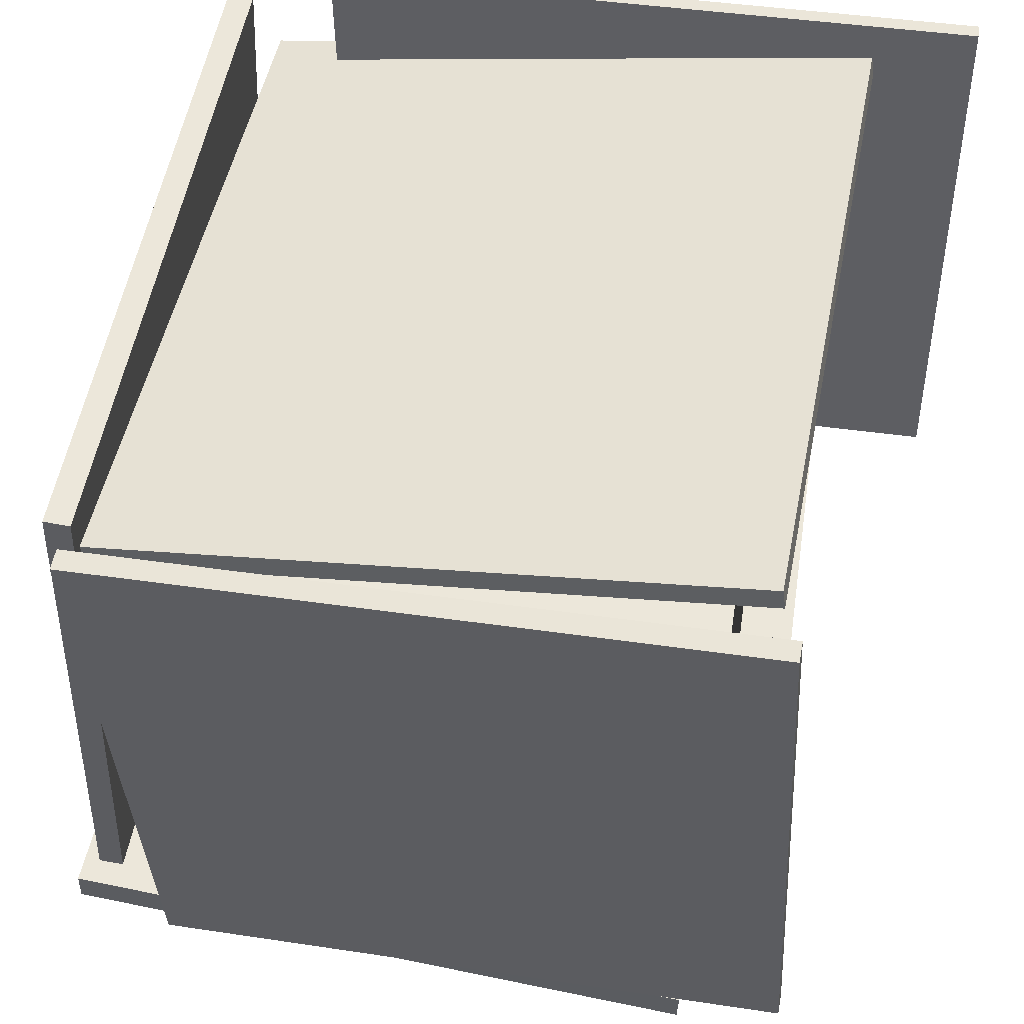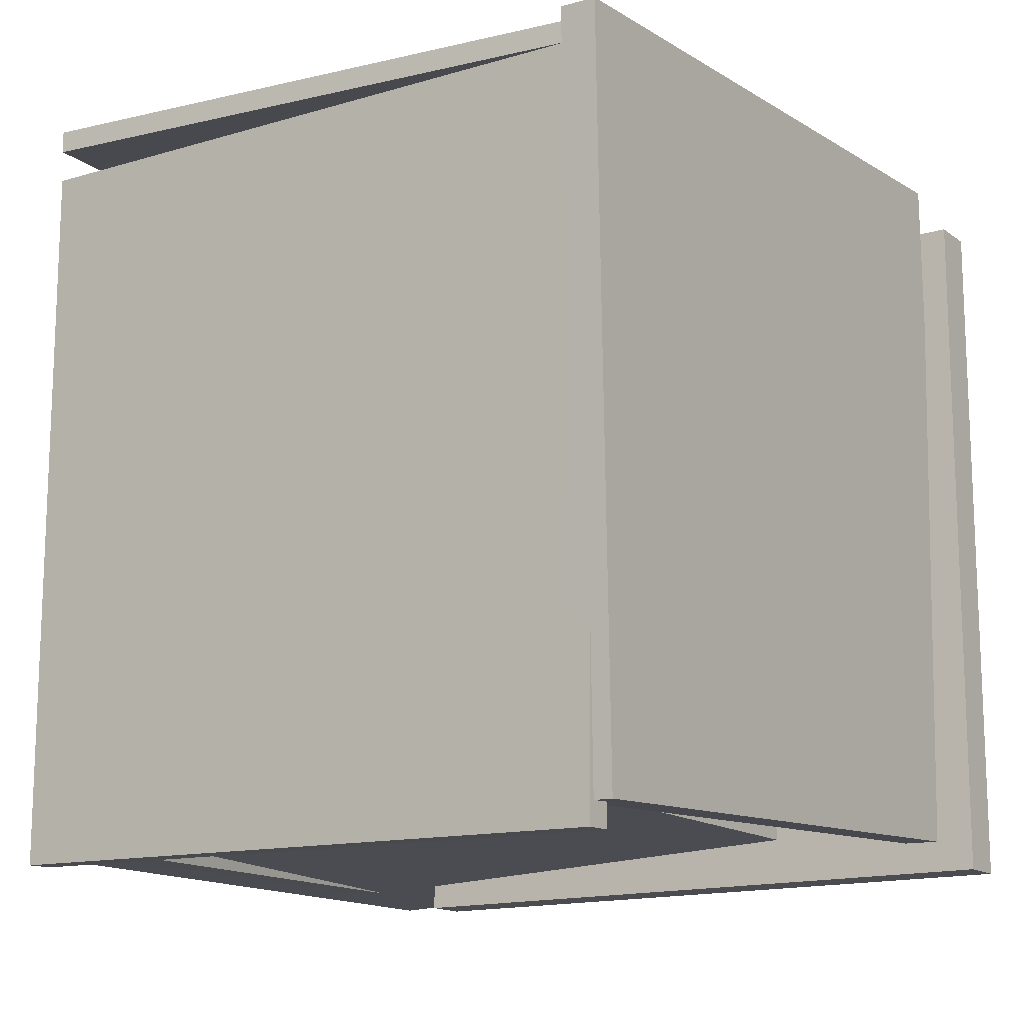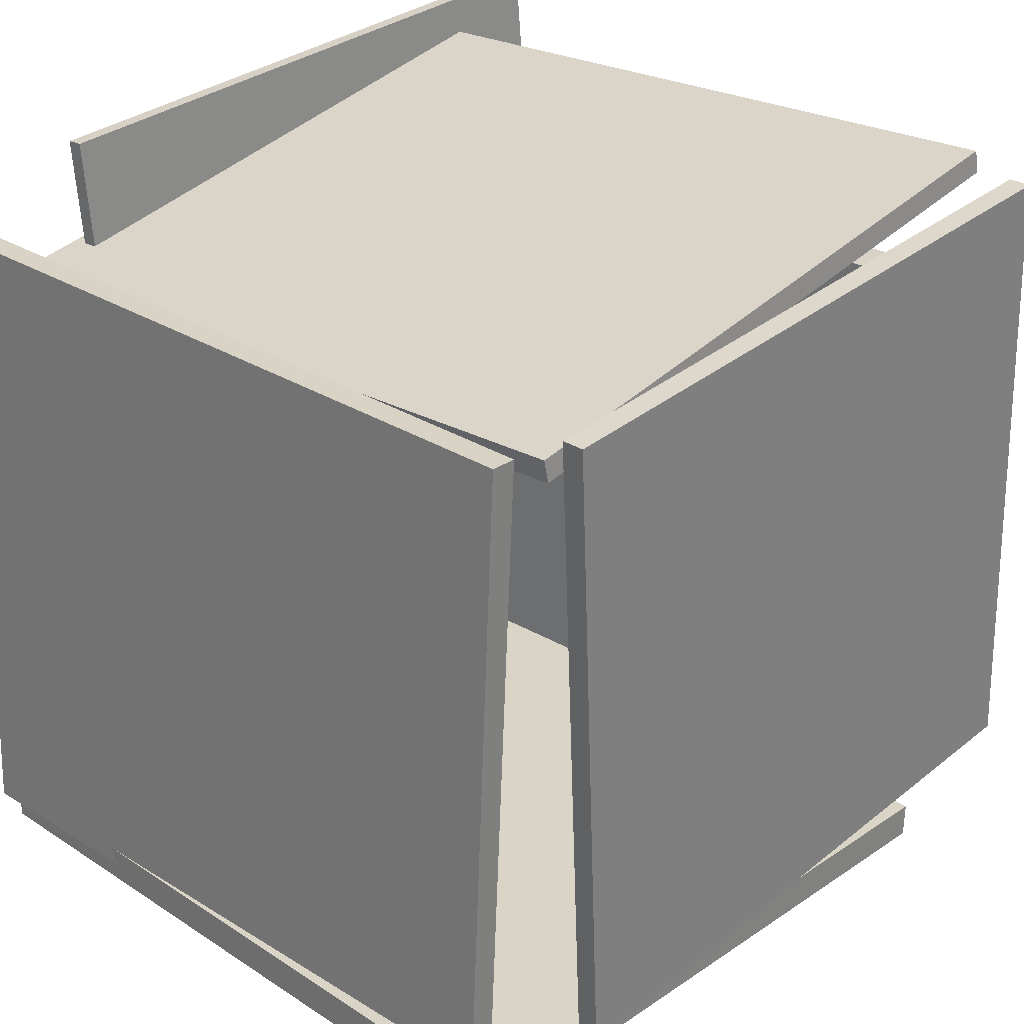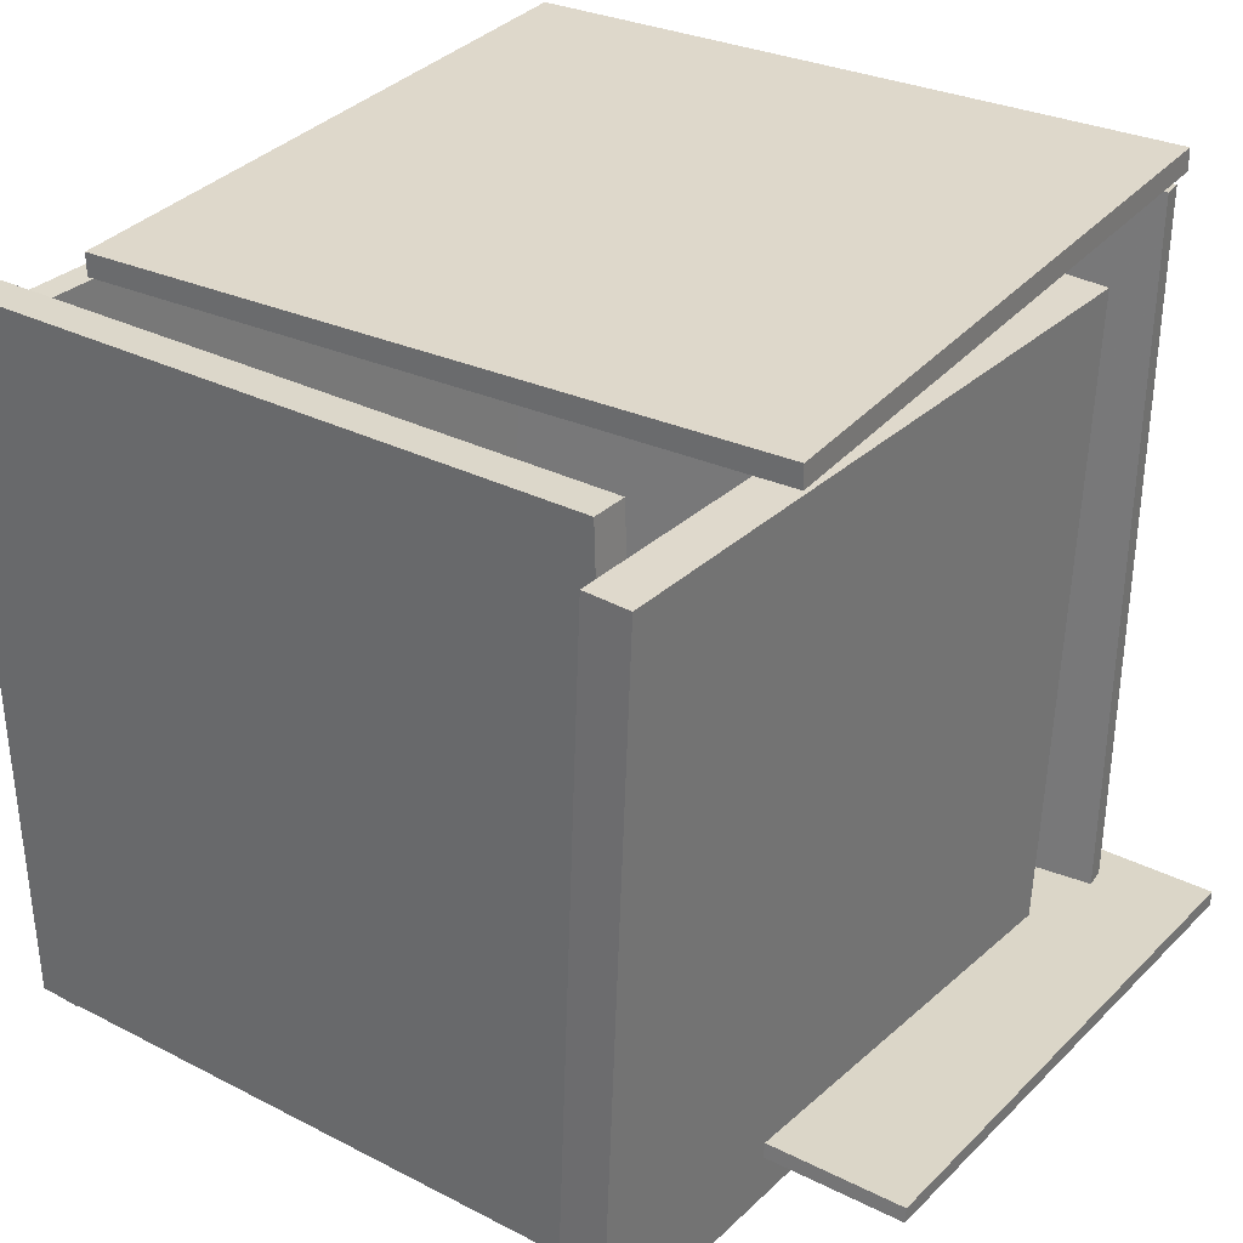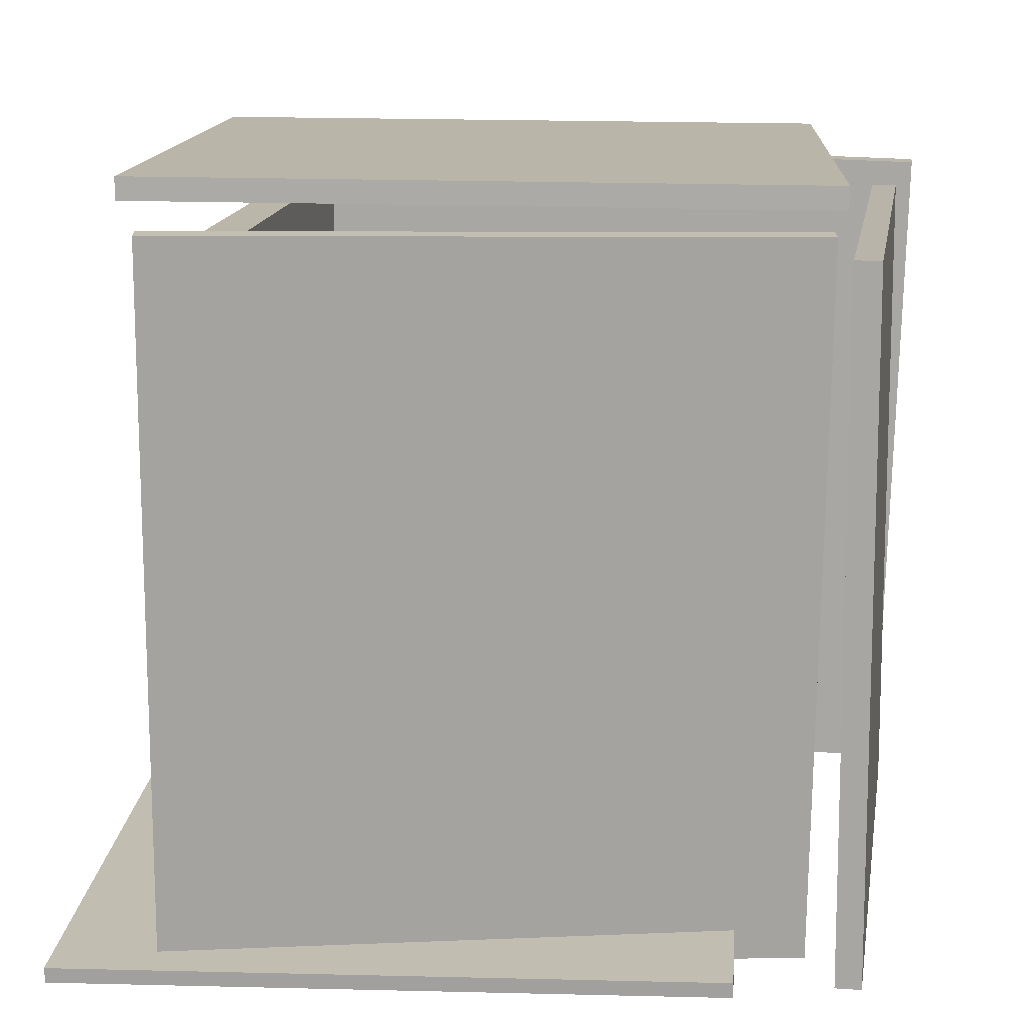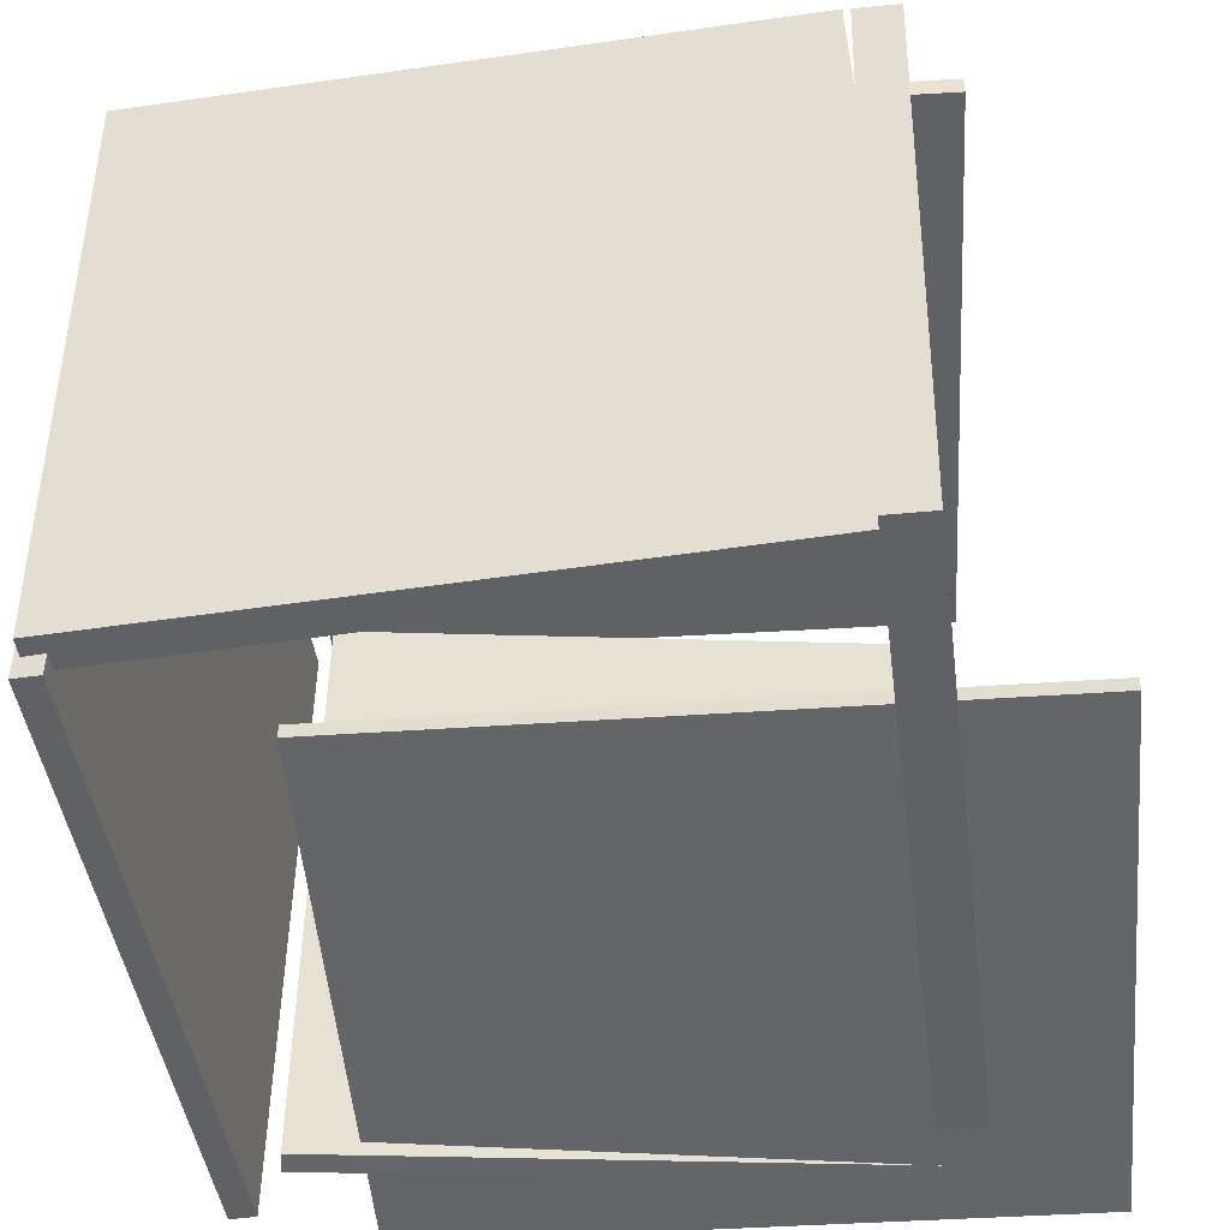
<metadata>
{"format":"obj","ext":"obj","renderer":"f3d","projection":"perspective","resolution":1024,"background":"white","views":[{"elev":53.2,"azim":-169.7,"up":"+Z"},{"elev":-13.0,"azim":122.4,"up":"+Y"},{"elev":29.3,"azim":132.4,"up":"+Z"},{"elev":31.7,"azim":-144.1,"up":"+Y"},{"elev":13.6,"azim":6.5,"up":"+Y"},{"elev":-48.1,"azim":-173.4,"up":"+Y"}]}
</metadata>
<code>
v 0.4343 -0.5558 -0.4451
v 0.3912 -0.5528 0.4479
v 0.4299 0.4088 -0.4485
v 0.3869 0.4117 0.4445
v 0.4701 -0.5556 -0.4434
v 0.427 -0.5527 0.4496
v 0.4657 0.4089 -0.4468
v 0.4227 0.4119 0.4462
f 1.0 7.0 5.0
f 1.0 3.0 7.0
f 1.0 4.0 3.0
f 1.0 2.0 4.0
f 3.0 8.0 7.0
f 3.0 4.0 8.0
f 5.0 7.0 8.0
f 5.0 8.0 6.0
f 1.0 5.0 6.0
f 1.0 6.0 2.0
f 2.0 6.0 8.0
f 2.0 8.0 4.0
v -0.4878 0.446 0.5768
v 0.3671 0.4404 0.4457
v -0.4925 0.448 0.5459
v 0.3623 0.4424 0.4147
v -0.5035 -0.5333 0.516
v 0.3513 -0.5389 0.3849
v -0.5082 -0.5313 0.4851
v 0.3466 -0.5369 0.3539
f 9.0 15.0 13.0
f 9.0 11.0 15.0
f 9.0 12.0 11.0
f 9.0 10.0 12.0
f 11.0 16.0 15.0
f 11.0 12.0 16.0
f 13.0 15.0 16.0
f 13.0 16.0 14.0
f 9.0 13.0 14.0
f 9.0 14.0 10.0
f 10.0 14.0 16.0
f 10.0 16.0 12.0
v -0.4785 -0.5612 0.369
v -0.4162 -0.5594 0.3698
v -0.5058 0.3909 0.3858
v -0.4435 0.3927 0.3867
v -0.4665 -0.5446 -0.5471
v -0.4041 -0.5428 -0.5462
v -0.4938 0.4075 -0.5302
v -0.4314 0.4092 -0.5294
f 17.0 23.0 21.0
f 17.0 19.0 23.0
f 17.0 20.0 19.0
f 17.0 18.0 20.0
f 19.0 24.0 23.0
f 19.0 20.0 24.0
f 21.0 23.0 24.0
f 21.0 24.0 22.0
f 17.0 21.0 22.0
f 17.0 22.0 18.0
f 18.0 22.0 24.0
f 18.0 24.0 20.0
v -0.4494 -0.5004 -0.4459
v 0.462 -0.5246 -0.4207
v -0.4237 0.4693 -0.4454
v 0.4877 0.4451 -0.4203
v -0.448 -0.5004 -0.4945
v 0.4633 -0.5246 -0.4693
v -0.4223 0.4693 -0.4941
v 0.489 0.4451 -0.4689
f 25.0 31.0 29.0
f 25.0 27.0 31.0
f 25.0 28.0 27.0
f 25.0 26.0 28.0
f 27.0 32.0 31.0
f 27.0 28.0 32.0
f 29.0 31.0 32.0
f 29.0 32.0 30.0
f 25.0 29.0 30.0
f 25.0 30.0 26.0
f 26.0 30.0 32.0
f 26.0 32.0 28.0
v 0.2605 -0.5062 0.552
v 0.24 -0.4537 -0.2545
v -0.6411 -0.5205 0.5739
v -0.6615 -0.468 -0.2326
v 0.2608 -0.5273 0.5506
v 0.2403 -0.4747 -0.2559
v -0.6408 -0.5416 0.5725
v -0.6612 -0.489 -0.234
f 33.0 39.0 37.0
f 33.0 35.0 39.0
f 33.0 36.0 35.0
f 33.0 34.0 36.0
f 35.0 40.0 39.0
f 35.0 36.0 40.0
f 37.0 39.0 40.0
f 37.0 40.0 38.0
f 33.0 37.0 38.0
f 33.0 38.0 34.0
f 34.0 38.0 40.0
f 34.0 40.0 36.0
v -0.5666 0.4807 -0.3524
v -0.5178 0.484 0.5379
v -0.5664 0.5107 -0.3525
v -0.5176 0.5141 0.5378
v 0.3298 0.4747 -0.4014
v 0.3785 0.478 0.4888
v 0.33 0.5048 -0.4016
v 0.3787 0.5081 0.4887
f 41.0 47.0 45.0
f 41.0 43.0 47.0
f 41.0 44.0 43.0
f 41.0 42.0 44.0
f 43.0 48.0 47.0
f 43.0 44.0 48.0
f 45.0 47.0 48.0
f 45.0 48.0 46.0
f 41.0 45.0 46.0
f 41.0 46.0 42.0
f 42.0 46.0 48.0
f 42.0 48.0 44.0

</code>
